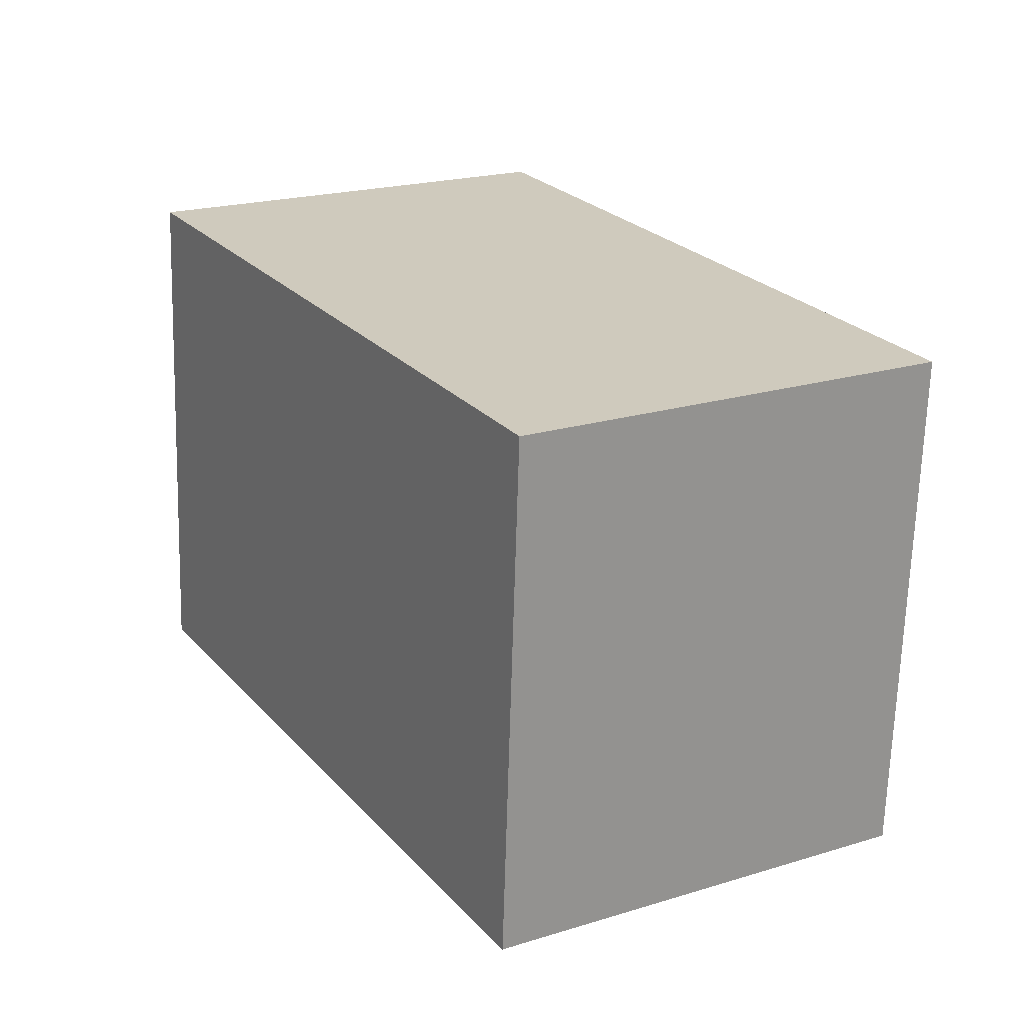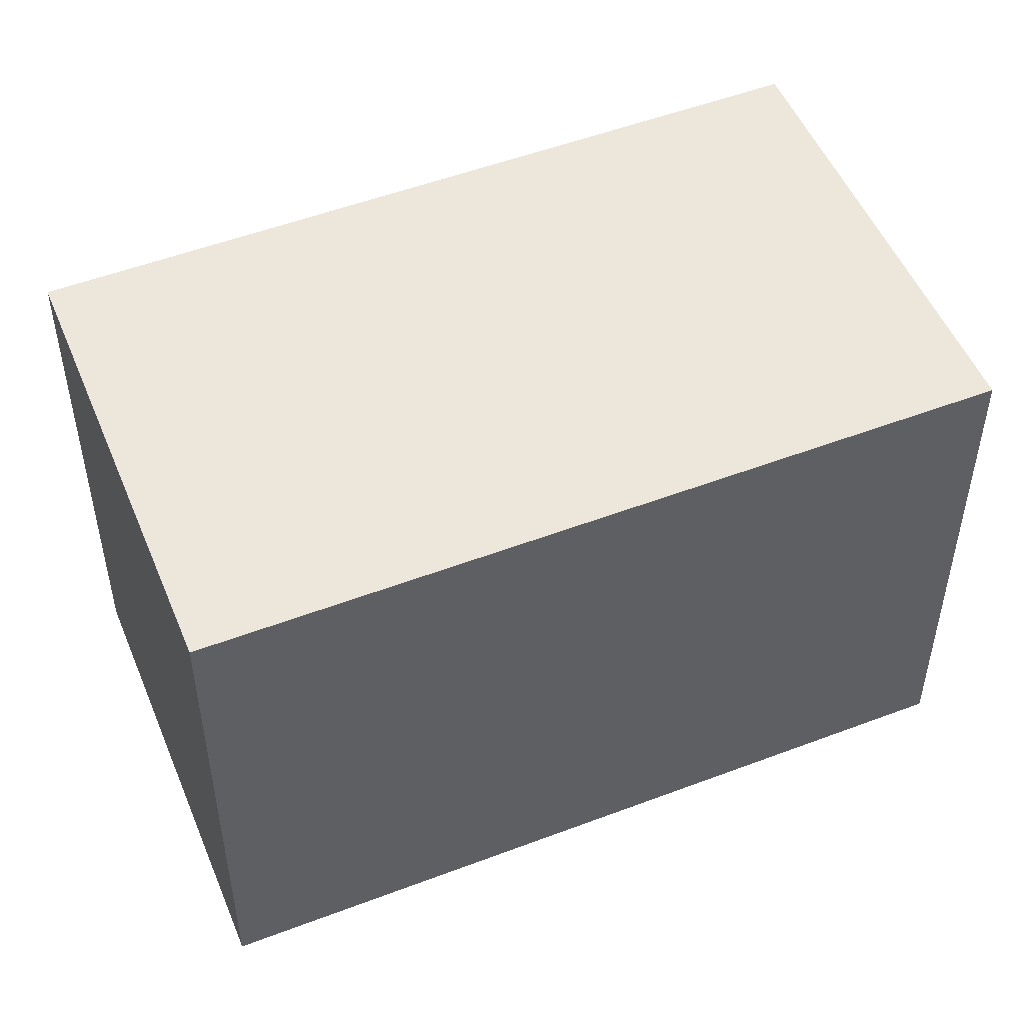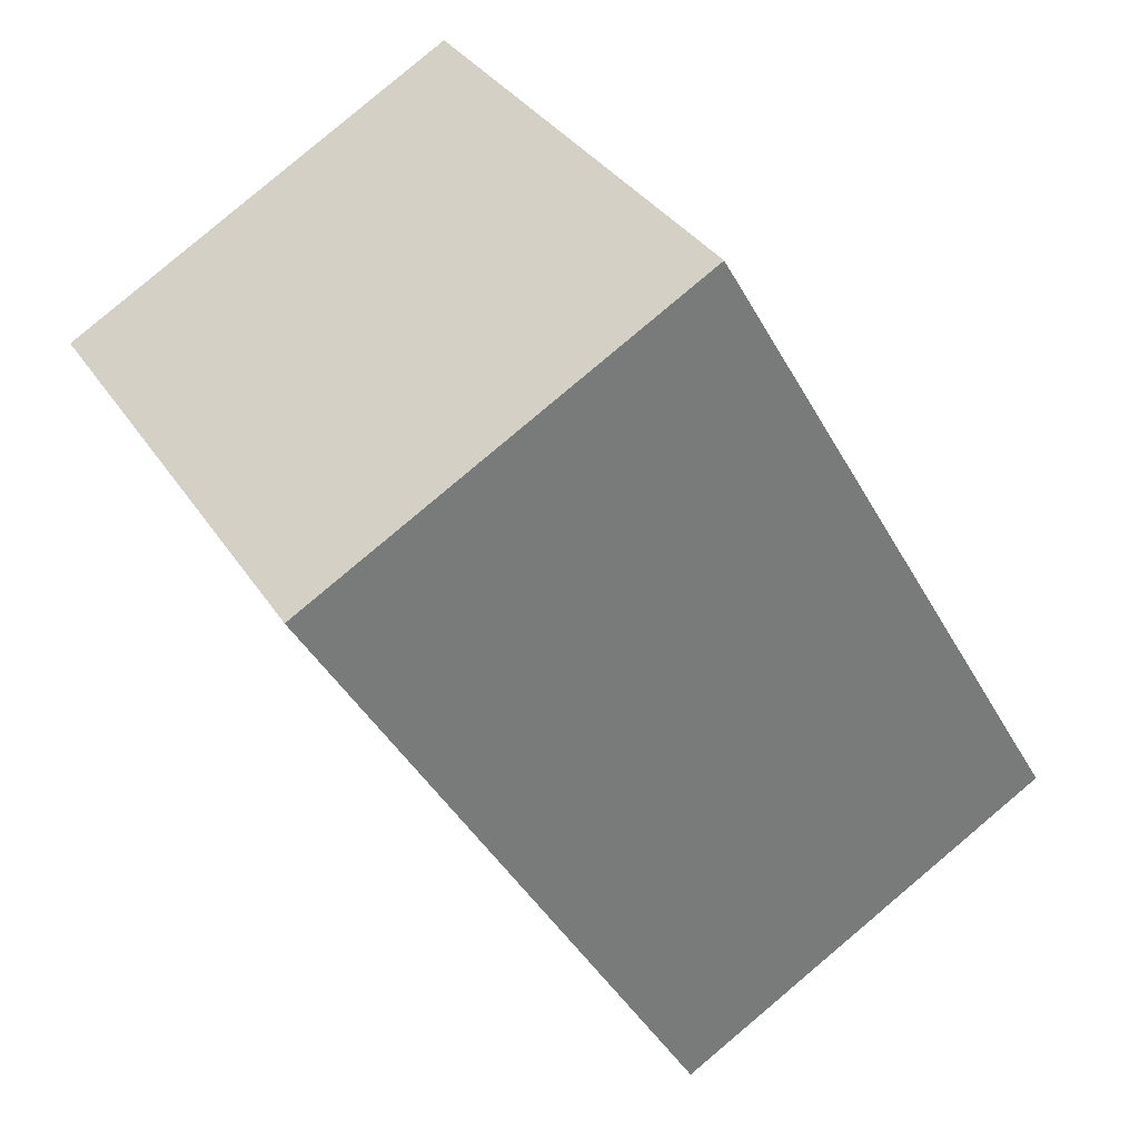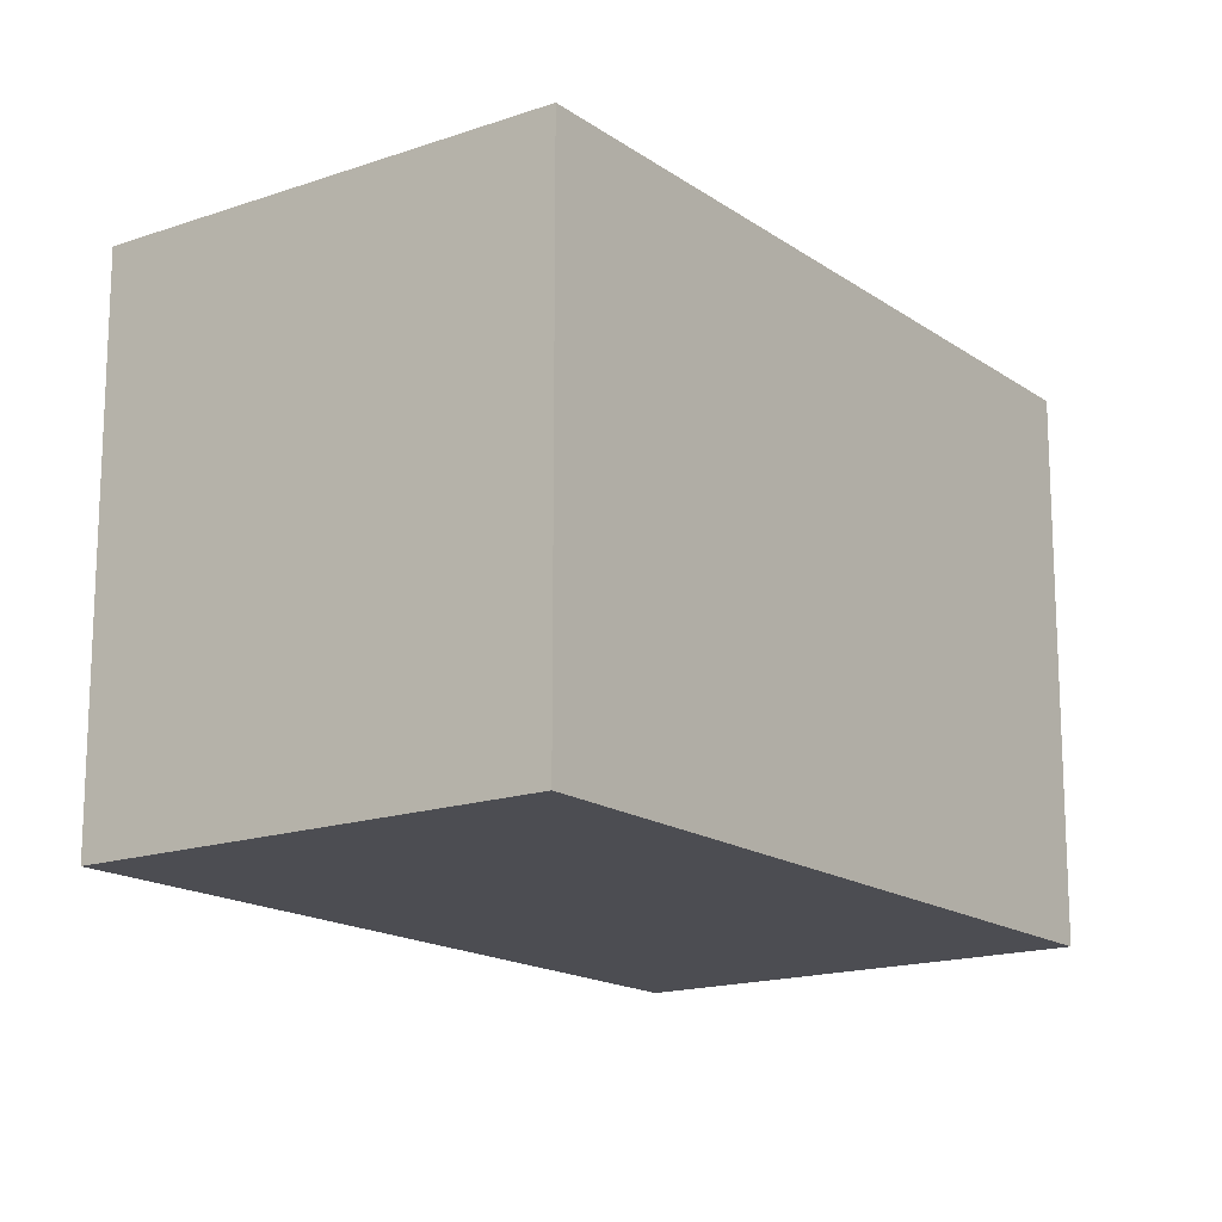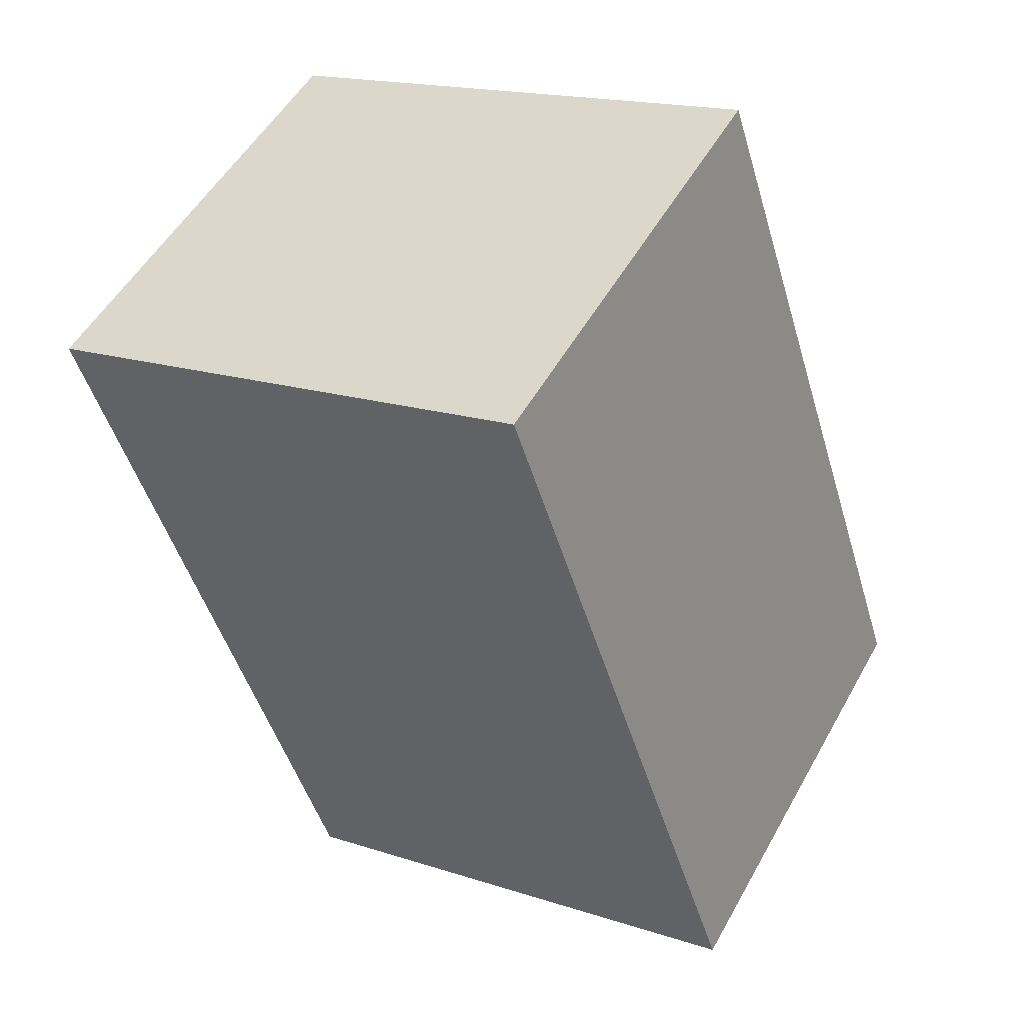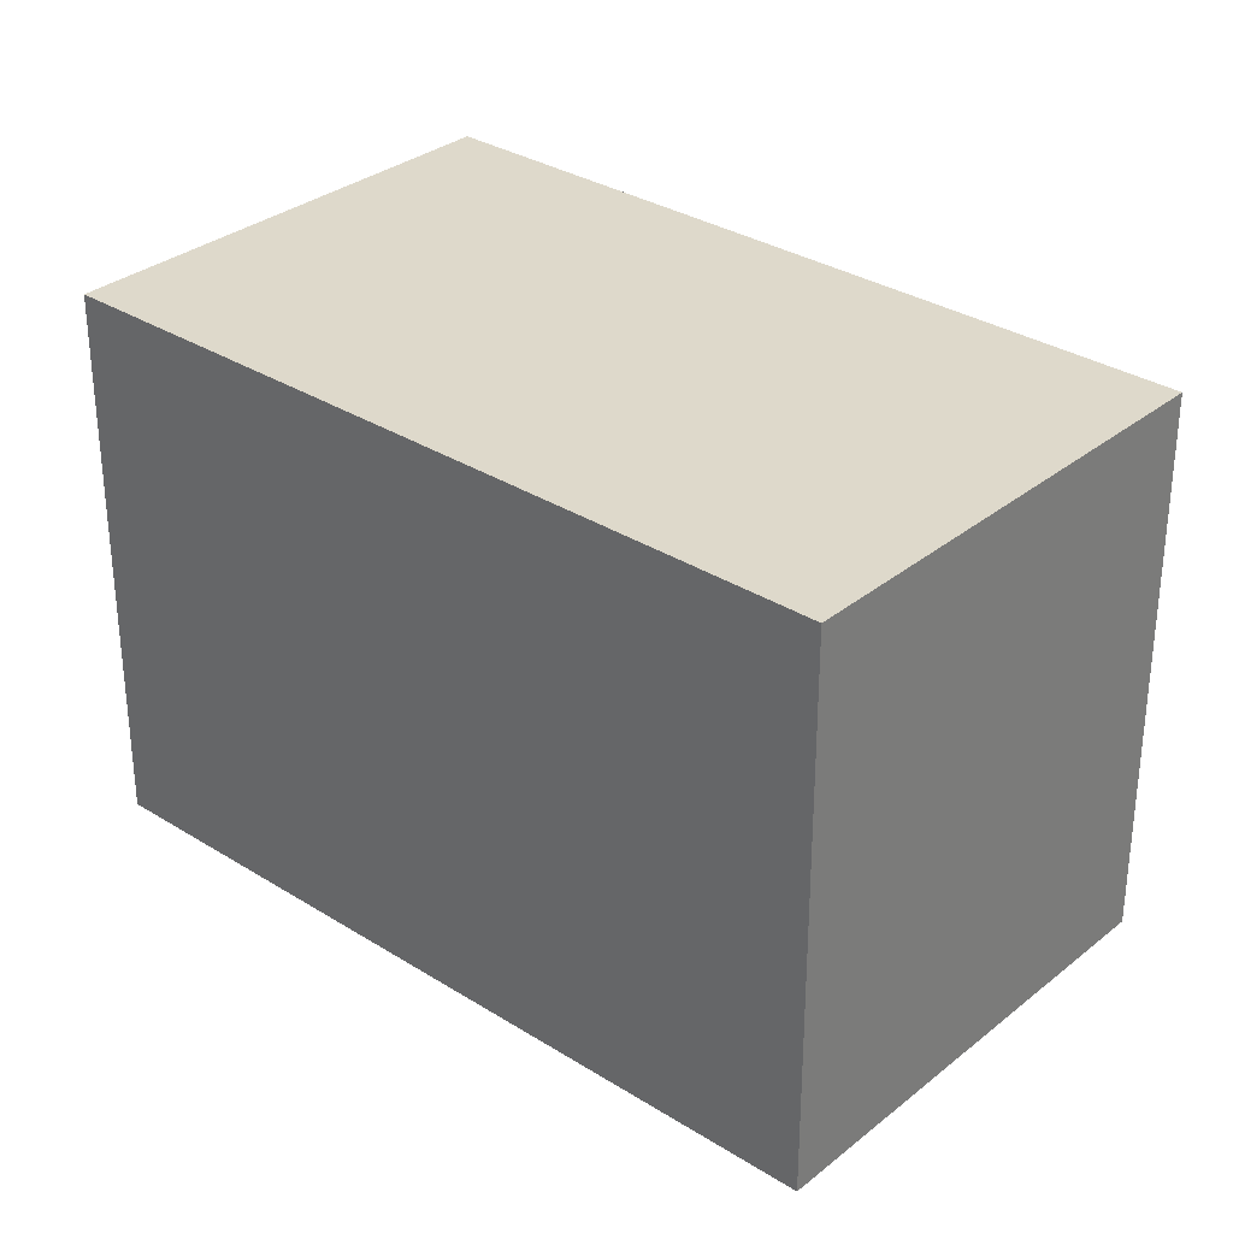
<metadata>
{"format":"obj","ext":"obj","renderer":"f3d","projection":"perspective","resolution":1024,"background":"white","views":[{"elev":-67.2,"azim":178.3,"up":"+Z"},{"elev":51.6,"azim":97.7,"up":"+Y"},{"elev":33.7,"azim":152.1,"up":"+Z"},{"elev":-16.3,"azim":-114.2,"up":"+Y"},{"elev":17.2,"azim":123.3,"up":"+Z"},{"elev":31.8,"azim":161.7,"up":"+Y"}]}
</metadata>
<code>
v  0 12.84 7.865e-16
v  13.79 12.84 1.329
v  9.734 12.84 -5.659
v  9.633 12.84 16.59
v  15.48 12.84 4.254
v  19.41 12.84 11.01
v  19.41 -6.742e-16 11.01
v  15.48 -2.605e-16 4.254
v  9.734 3.465e-16 -5.659
v  13.79 -8.138e-17 1.329
v  0 0 0
v  9.633 -1.016e-15 16.59
g defaultobject
f 1 2 3
f 2 1 4
f 2 4 5
f 5 4 6
f 7 5 6
f 5 7 2
f 2 7 3
f 3 7 8
f 3 8 9
f 9 8 10
f 9 1 3
f 1 9 11
f 11 4 1
f 4 11 12
f 12 6 4
f 6 12 7
f 10 11 9
f 11 10 12
f 12 10 8
f 12 8 7

</code>
